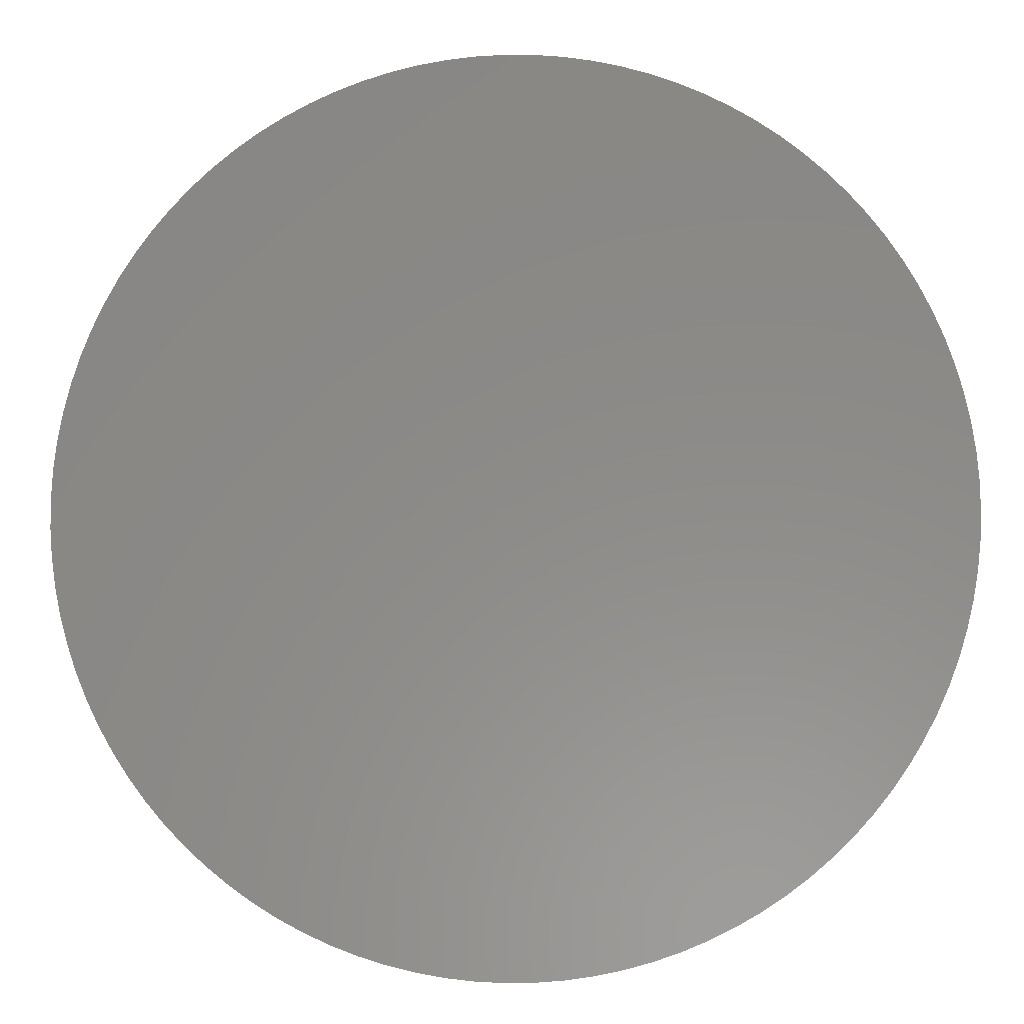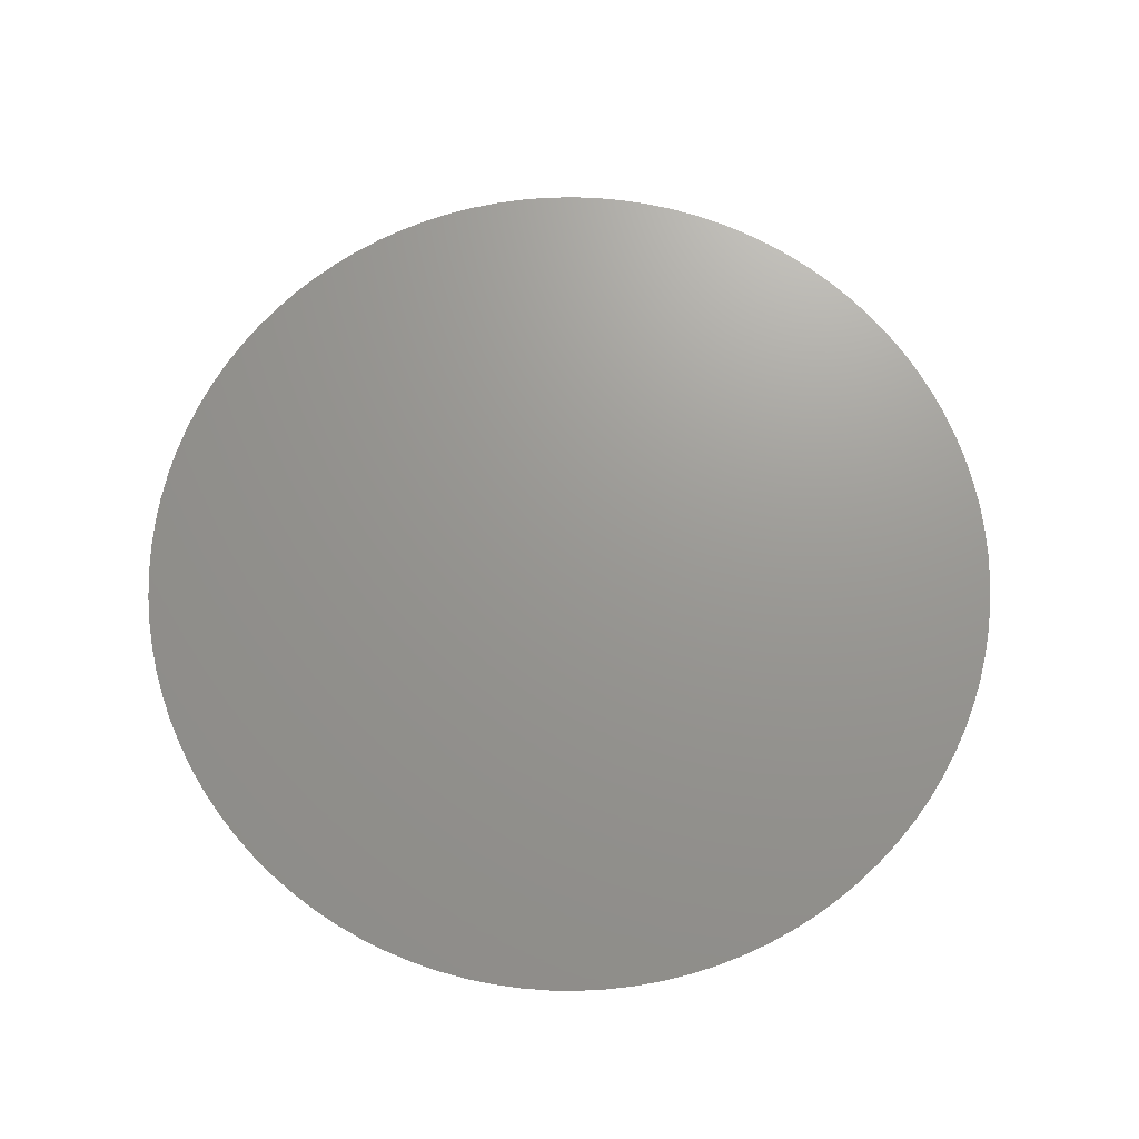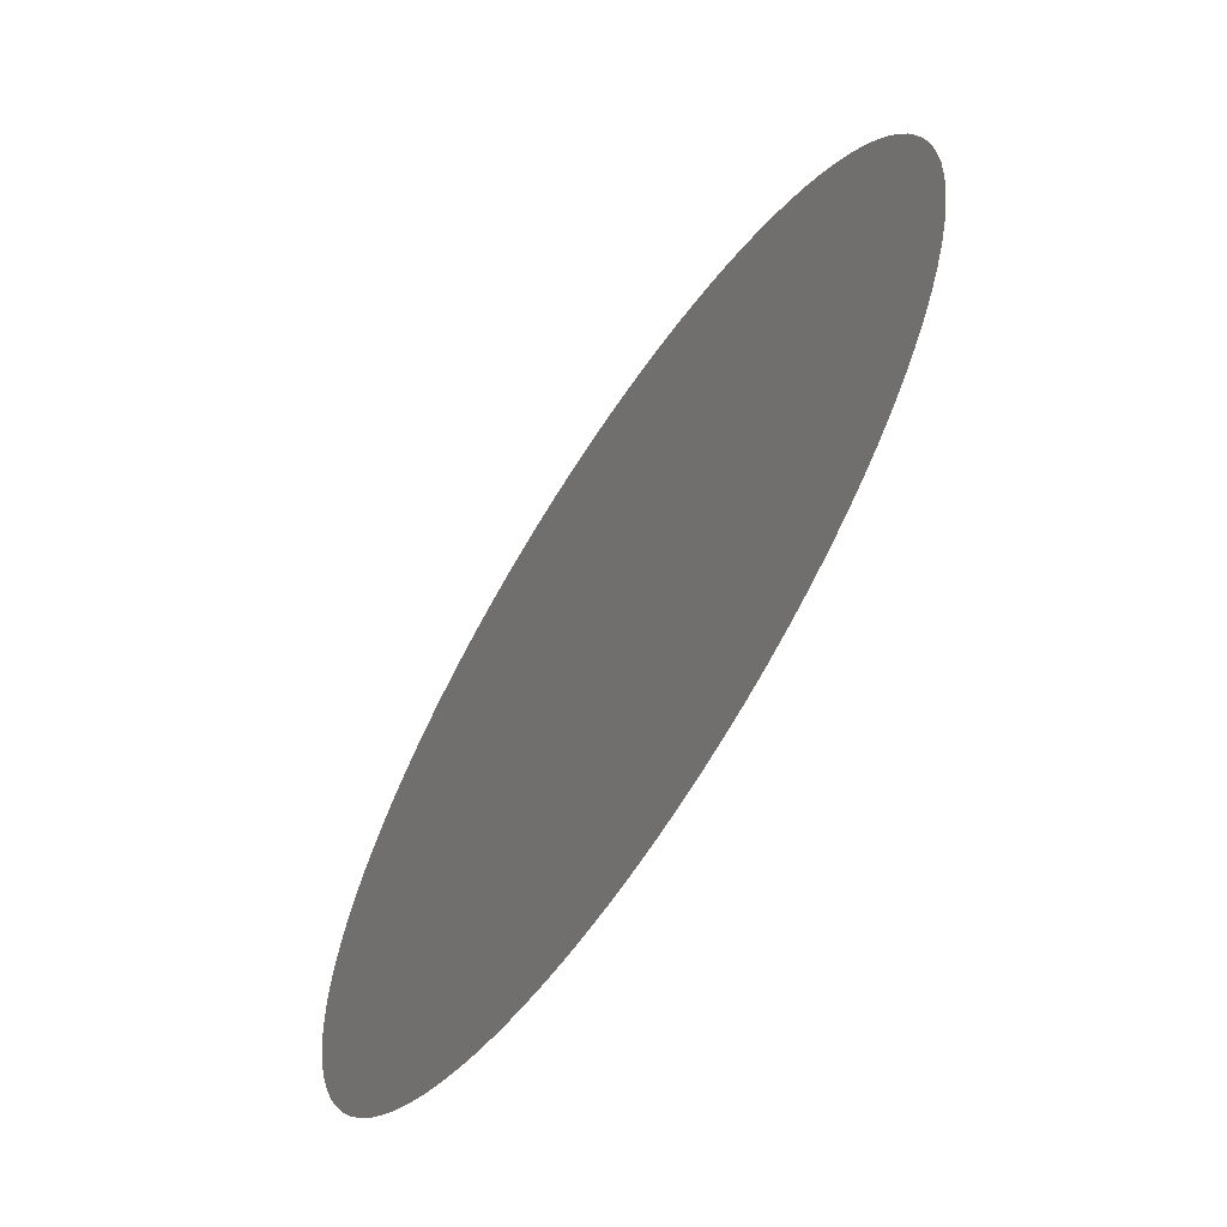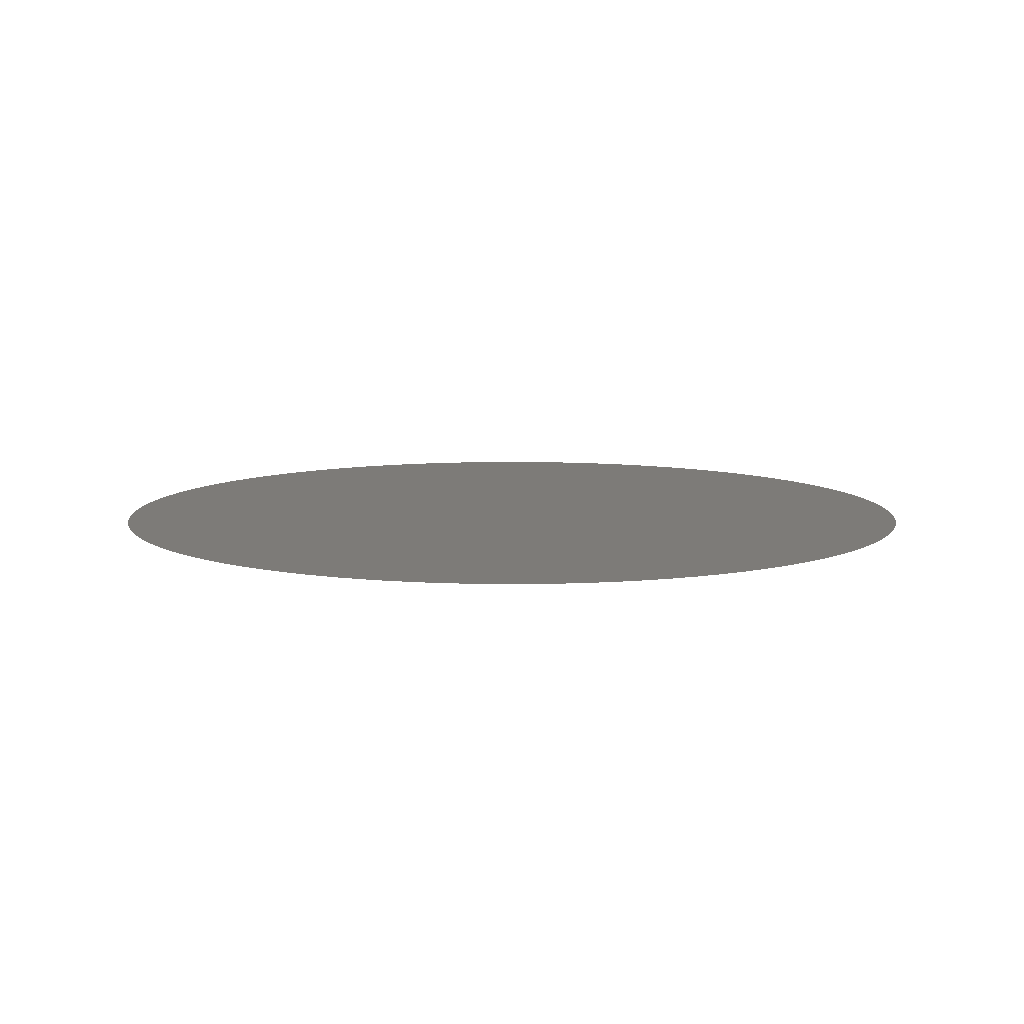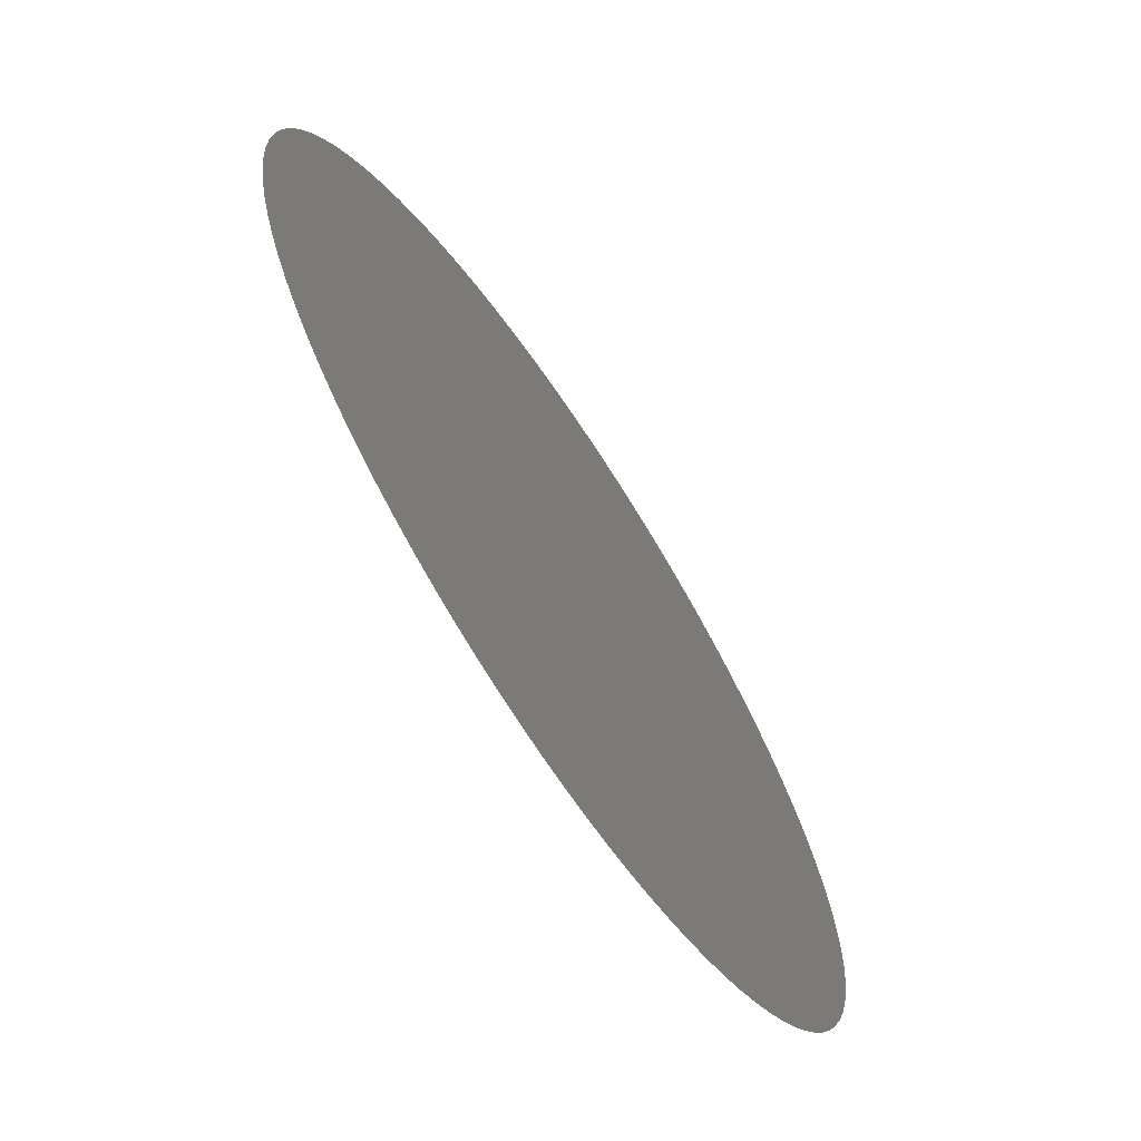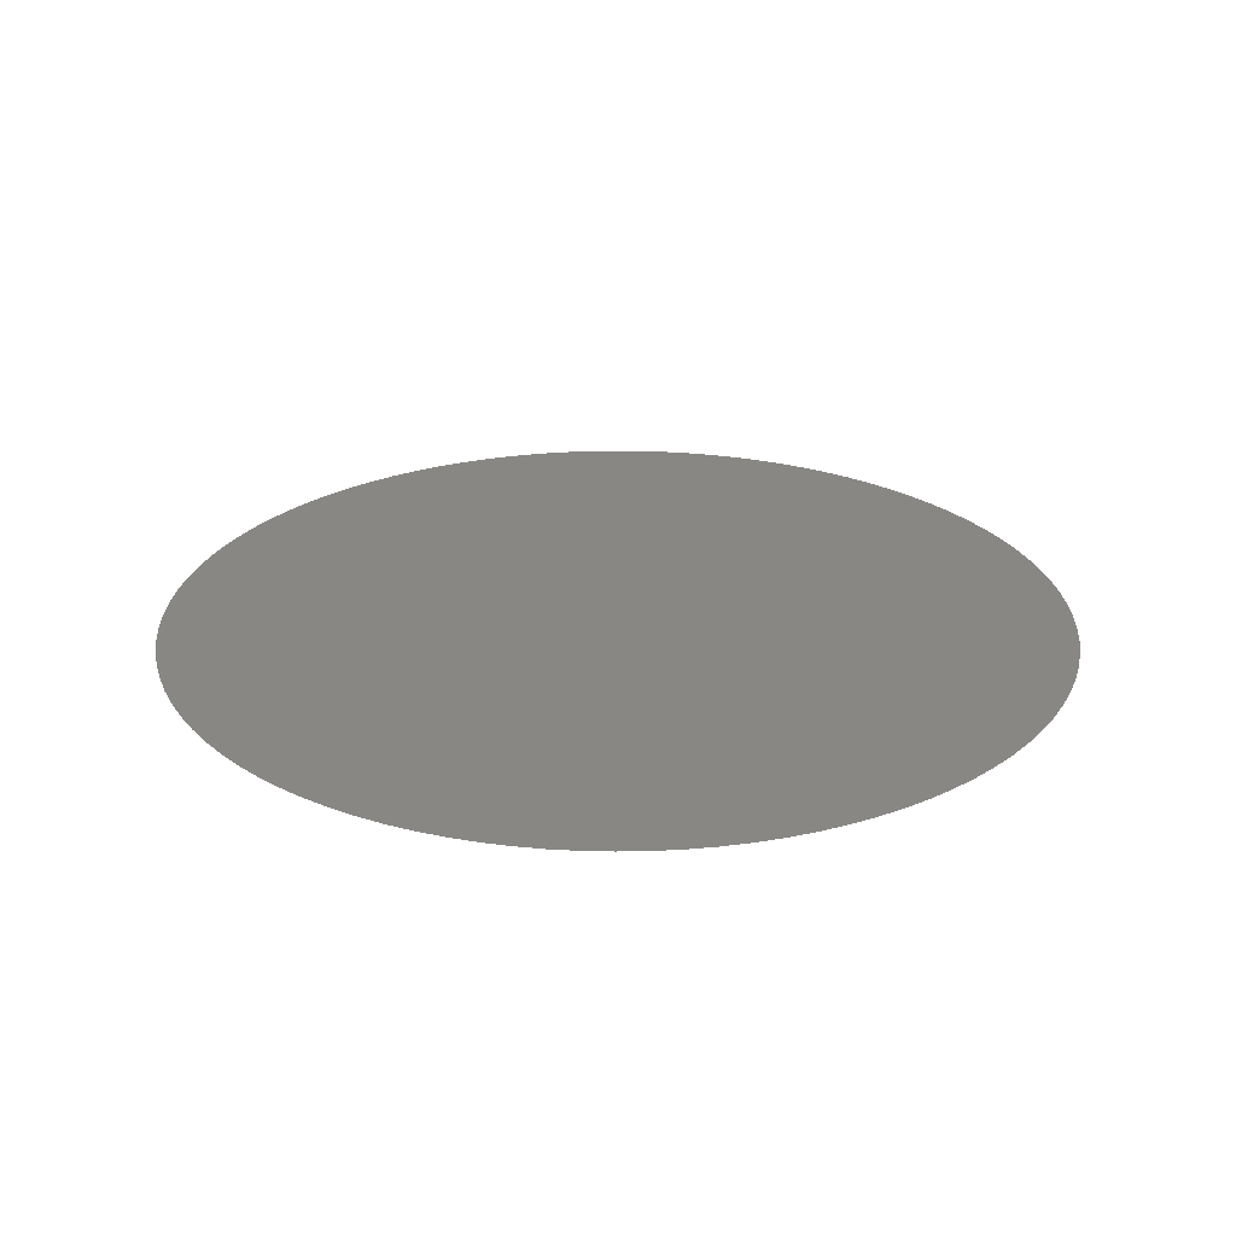
<metadata>
{"format":"stl","ext":"stl","renderer":"f3d","projection":"perspective","resolution":1024,"background":"white","views":[{"elev":-4.7,"azim":2.6,"up":"+Y"},{"elev":70.2,"azim":27.0,"up":"+Z"},{"elev":-64.8,"azim":56.7,"up":"+Y"},{"elev":9.0,"azim":94.5,"up":"+Z"},{"elev":-68.9,"azim":-56.5,"up":"+Y"},{"elev":25.3,"azim":-47.9,"up":"+Z"}]}
</metadata>
<code>
# stl→obj: 101 verts, 100 faces
v 0.004 0 0.003717
v 0.003992 0.0002537 0.003717
v 0 0 0.003717
v 0.003968 0.0005064 0.003717
v 0.003928 0.000757 0.003717
v 0.003872 0.001005 0.003717
v 0.0038 0.001248 0.003717
v 0.003713 0.001487 0.003717
v 0.003612 0.001719 0.003717
v 0.003495 0.001945 0.003717
v 0.003365 0.002163 0.003717
v 0.003221 0.002372 0.003717
v 0.003064 0.002571 0.003717
v 0.002895 0.00276 0.003717
v 0.002714 0.002938 0.003717
v 0.002522 0.003105 0.003717
v 0.00232 0.003258 0.003717
v 0.002109 0.003399 0.003717
v 0.001889 0.003526 0.003717
v 0.001662 0.003639 0.003717
v 0.001428 0.003737 0.003717
v 0.001188 0.00382 0.003717
v 0.000943 0.003887 0.003717
v 0.0006946 0.003939 0.003717
v 0.0004434 0.003975 0.003717
v 0.0001903 0.003995 0.003717
v -6.346e-05 0.003999 0.003717
v -0.000317 0.003987 0.003717
v -0.0005693 0.003959 0.003717
v -0.0008192 0.003915 0.003717
v -0.001066 0.003855 0.003717
v -0.001308 0.00378 0.003717
v -0.001545 0.003689 0.003717
v -0.001776 0.003584 0.003717
v -0.002 0.003464 0.003717
v -0.002216 0.00333 0.003717
v -0.002422 0.003183 0.003717
v -0.002619 0.003023 0.003717
v -0.002806 0.002851 0.003717
v -0.002981 0.002667 0.003717
v -0.003144 0.002473 0.003717
v -0.003295 0.002268 0.003717
v -0.003432 0.002055 0.003717
v -0.003555 0.001833 0.003717
v -0.003664 0.001604 0.003717
v -0.003759 0.001368 0.003717
v -0.003838 0.001127 0.003717
v -0.003902 0.0008812 0.003717
v -0.00395 0.000632 0.003717
v -0.003982 0.0003802 0.003717
v -0.003998 0.0001269 0.003717
v -0.003998 -0.0001269 0.003717
v -0.003982 -0.0003802 0.003717
v -0.00395 -0.000632 0.003717
v -0.003902 -0.0008812 0.003717
v -0.003838 -0.001127 0.003717
v -0.003759 -0.001368 0.003717
v -0.003664 -0.001604 0.003717
v -0.003555 -0.001833 0.003717
v -0.003432 -0.002055 0.003717
v -0.003295 -0.002268 0.003717
v -0.003144 -0.002473 0.003717
v -0.002981 -0.002667 0.003717
v -0.002806 -0.002851 0.003717
v -0.002619 -0.003023 0.003717
v -0.002422 -0.003183 0.003717
v -0.002216 -0.00333 0.003717
v -0.002 -0.003464 0.003717
v -0.001776 -0.003584 0.003717
v -0.001545 -0.003689 0.003717
v -0.001308 -0.00378 0.003717
v -0.001066 -0.003855 0.003717
v -0.0008192 -0.003915 0.003717
v -0.0005693 -0.003959 0.003717
v -0.000317 -0.003987 0.003717
v -6.346e-05 -0.003999 0.003717
v 0.0001903 -0.003995 0.003717
v 0.0004434 -0.003975 0.003717
v 0.0006946 -0.003939 0.003717
v 0.000943 -0.003887 0.003717
v 0.001188 -0.00382 0.003717
v 0.001428 -0.003737 0.003717
v 0.001662 -0.003639 0.003717
v 0.001889 -0.003526 0.003717
v 0.002109 -0.003399 0.003717
v 0.00232 -0.003258 0.003717
v 0.002522 -0.003105 0.003717
v 0.002714 -0.002938 0.003717
v 0.002895 -0.00276 0.003717
v 0.003064 -0.002571 0.003717
v 0.003221 -0.002372 0.003717
v 0.003365 -0.002163 0.003717
v 0.003495 -0.001945 0.003717
v 0.003612 -0.001719 0.003717
v 0.003713 -0.001487 0.003717
v 0.0038 -0.001248 0.003717
v 0.003872 -0.001005 0.003717
v 0.003928 -0.000757 0.003717
v 0.003968 -0.0005064 0.003717
v 0.003992 -0.0002537 0.003717
v 0.004 -9.797e-19 0.003717
f 1 2 3
f 2 4 3
f 4 5 3
f 5 6 3
f 6 7 3
f 7 8 3
f 8 9 3
f 9 10 3
f 10 11 3
f 11 12 3
f 12 13 3
f 13 14 3
f 14 15 3
f 15 16 3
f 16 17 3
f 17 18 3
f 18 19 3
f 19 20 3
f 20 21 3
f 21 22 3
f 22 23 3
f 23 24 3
f 24 25 3
f 25 26 3
f 26 27 3
f 27 28 3
f 28 29 3
f 29 30 3
f 30 31 3
f 31 32 3
f 32 33 3
f 33 34 3
f 34 35 3
f 35 36 3
f 36 37 3
f 37 38 3
f 38 39 3
f 39 40 3
f 40 41 3
f 41 42 3
f 42 43 3
f 43 44 3
f 44 45 3
f 45 46 3
f 46 47 3
f 47 48 3
f 48 49 3
f 49 50 3
f 50 51 3
f 51 52 3
f 52 53 3
f 53 54 3
f 54 55 3
f 55 56 3
f 56 57 3
f 57 58 3
f 58 59 3
f 59 60 3
f 60 61 3
f 61 62 3
f 62 63 3
f 63 64 3
f 64 65 3
f 65 66 3
f 66 67 3
f 67 68 3
f 68 69 3
f 69 70 3
f 70 71 3
f 71 72 3
f 72 73 3
f 73 74 3
f 74 75 3
f 75 76 3
f 76 77 3
f 77 78 3
f 78 79 3
f 79 80 3
f 80 81 3
f 81 82 3
f 82 83 3
f 83 84 3
f 84 85 3
f 85 86 3
f 86 87 3
f 87 88 3
f 88 89 3
f 89 90 3
f 90 91 3
f 91 92 3
f 92 93 3
f 93 94 3
f 94 95 3
f 95 96 3
f 96 97 3
f 97 98 3
f 98 99 3
f 99 100 3
f 100 101 3
f 101 1 3

</code>
